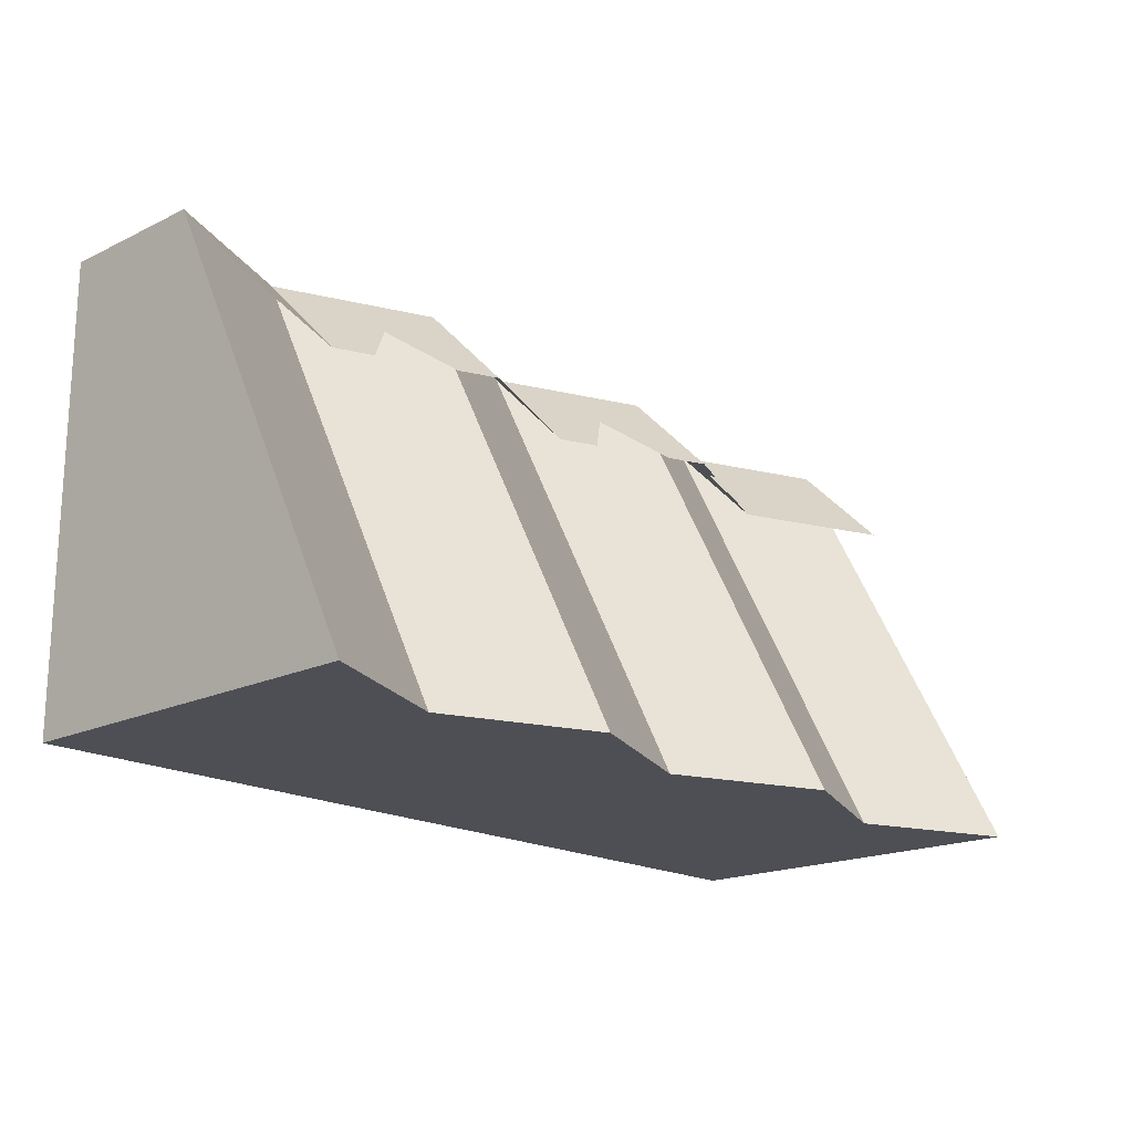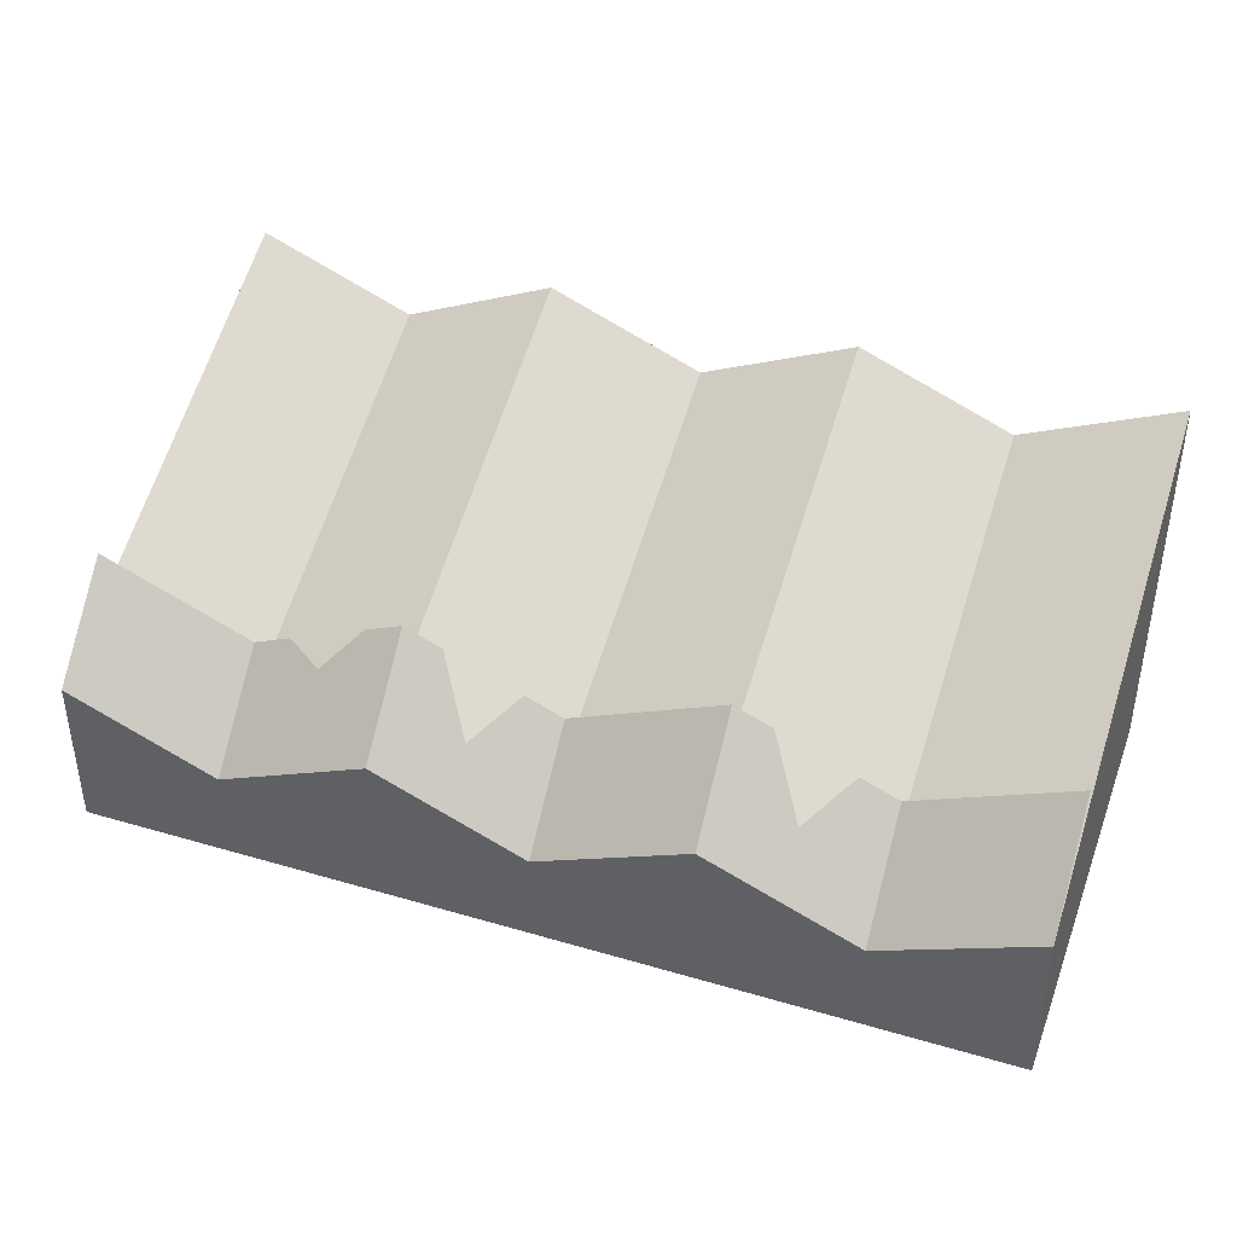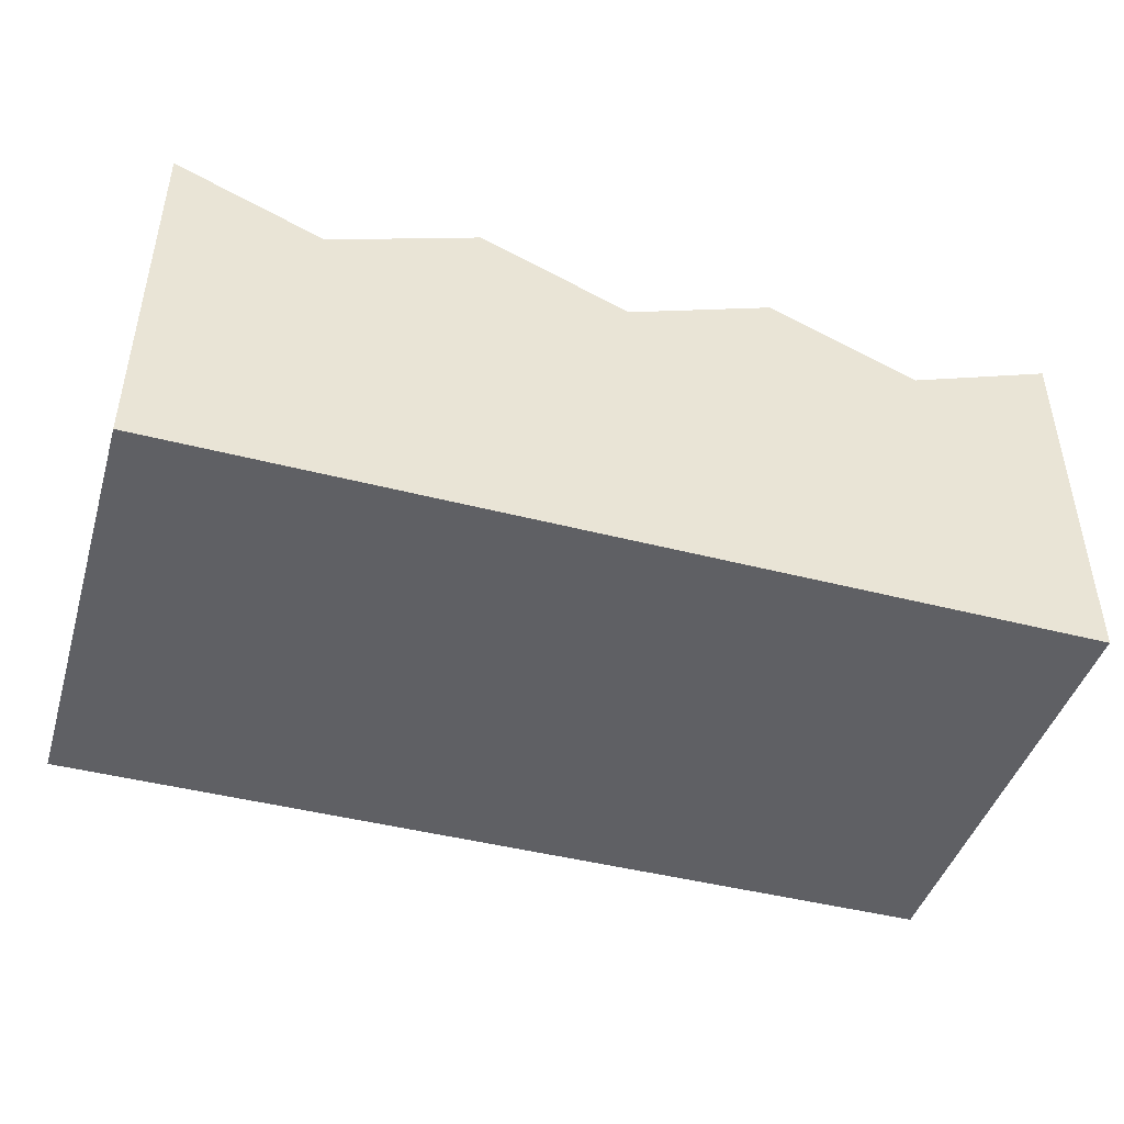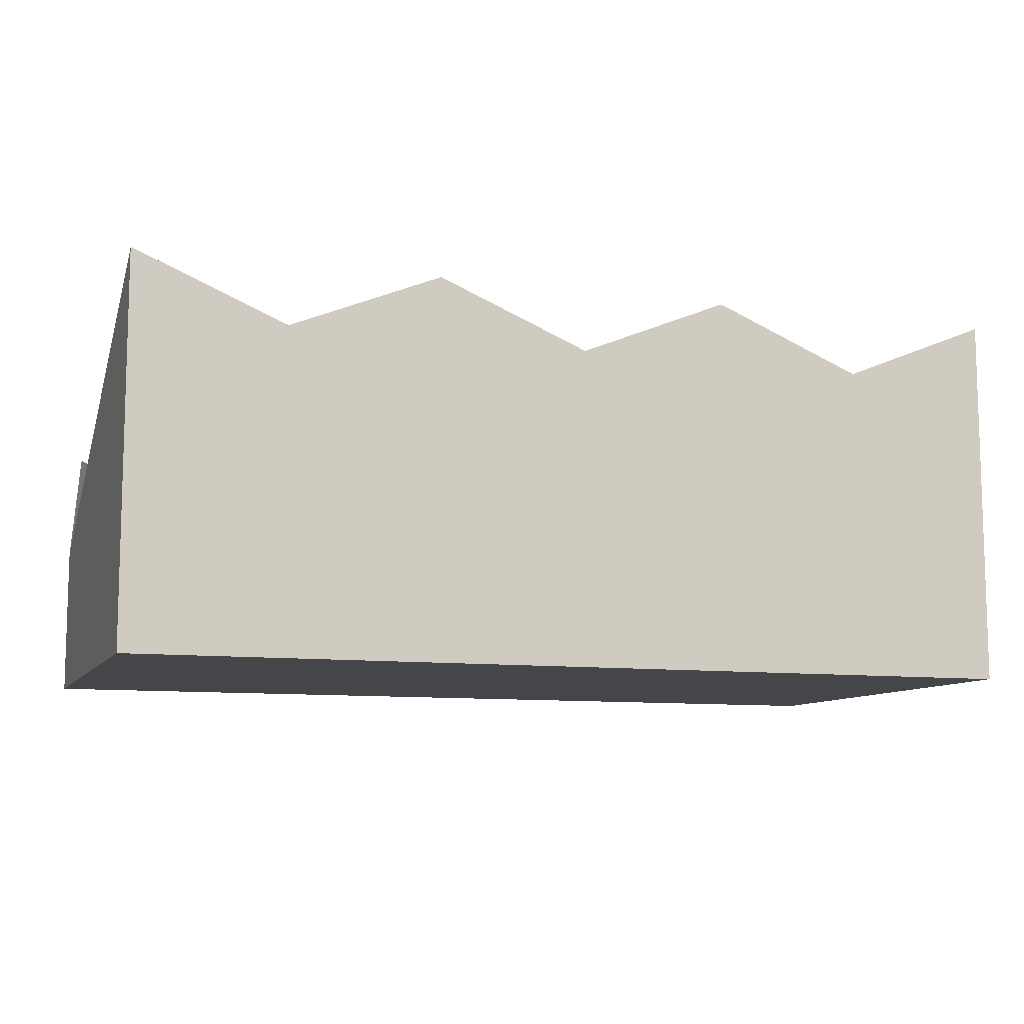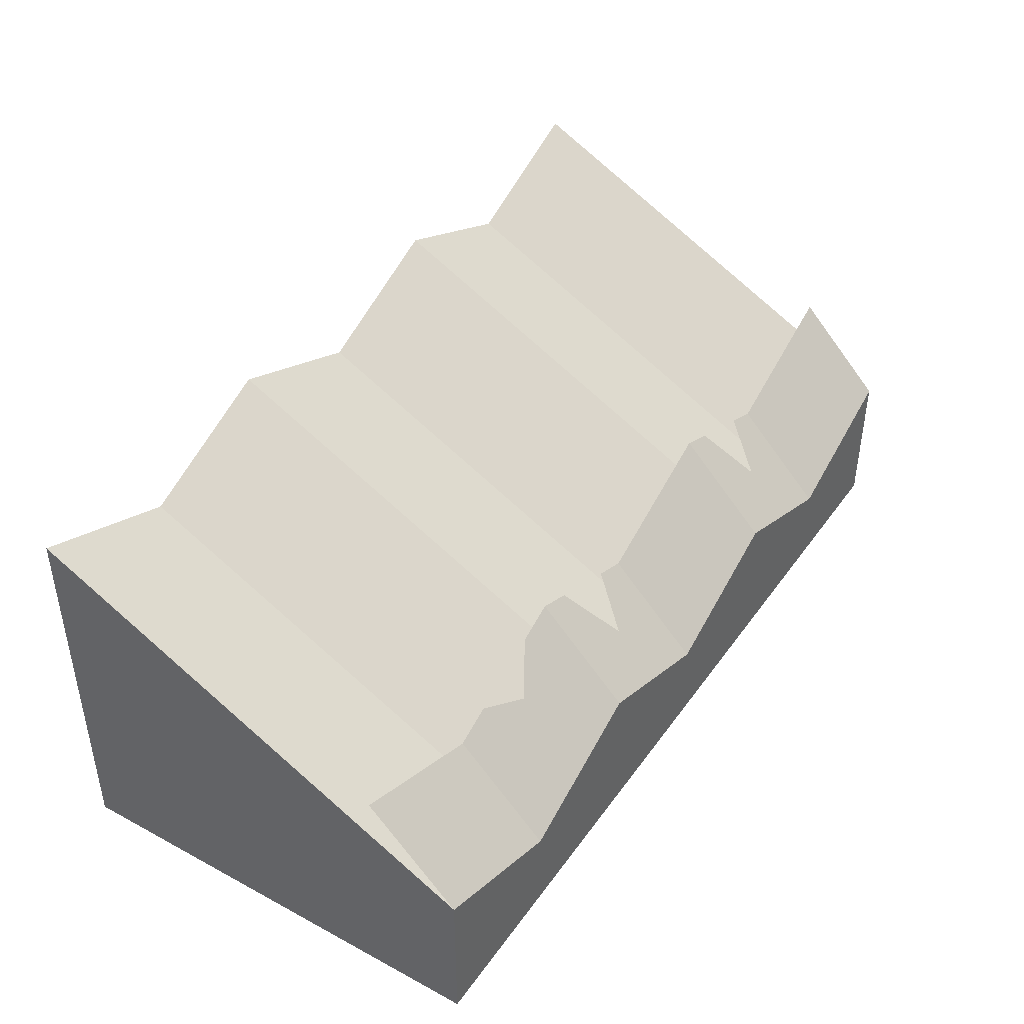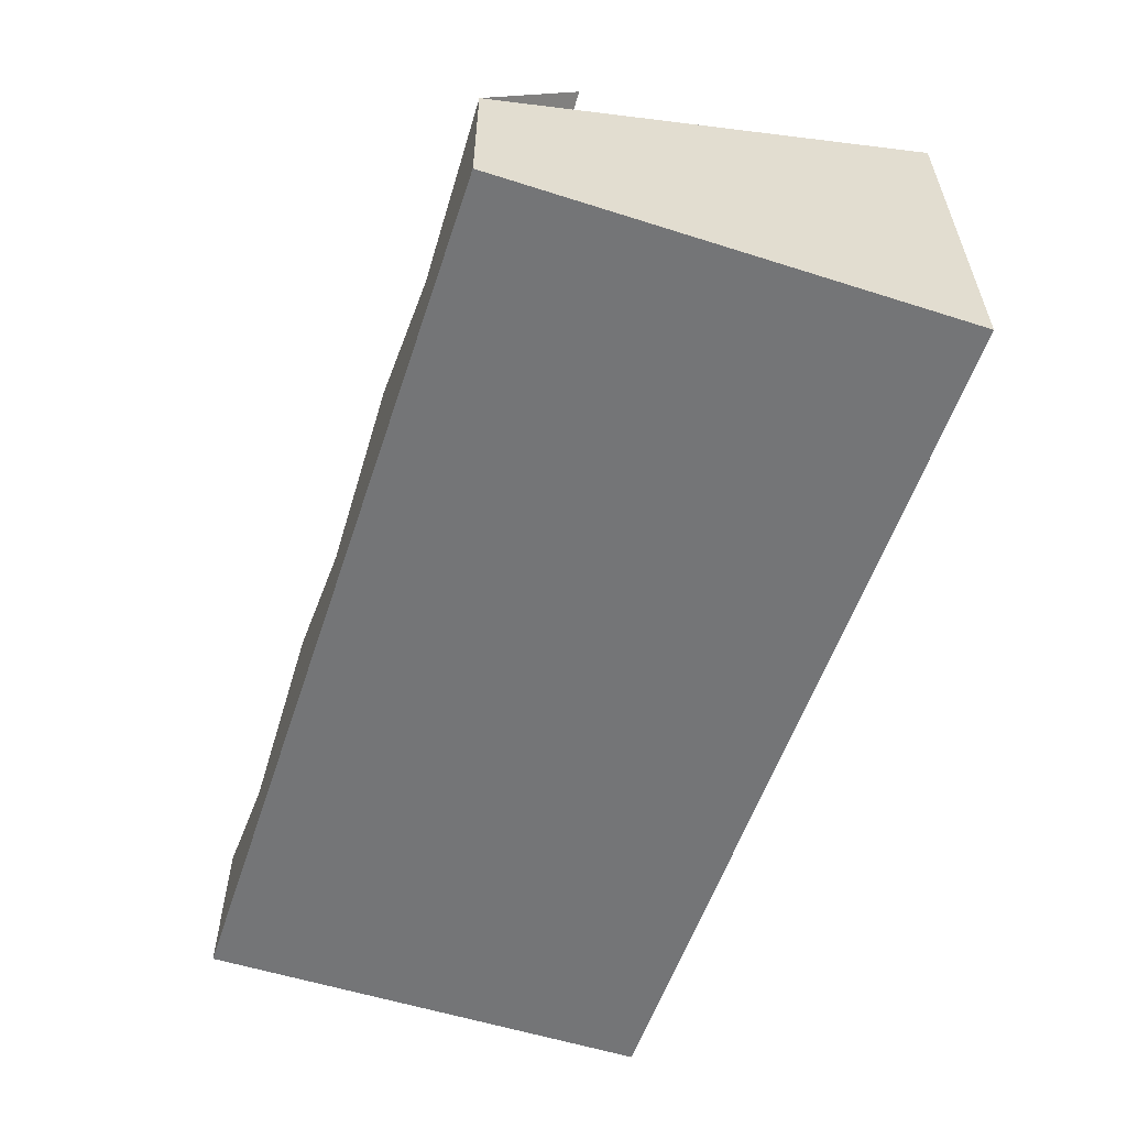
<metadata>
{"format":"obj","ext":"obj","renderer":"f3d","projection":"perspective","resolution":1024,"background":"white","views":[{"elev":-18.4,"azim":-47.3,"up":"+Y"},{"elev":39.3,"azim":-159.9,"up":"+Z"},{"elev":-44.7,"azim":-16.7,"up":"+Z"},{"elev":-9.6,"azim":-18.9,"up":"+Z"},{"elev":42.2,"azim":122.6,"up":"+Z"},{"elev":-56.5,"azim":-108.4,"up":"+Z"}]}
</metadata>
<code>
o cliff_half_stone
v 0.1667 0.5 -0.3315
v -0 0 -0.15
v 0.1667 0 -0.0815
v -0 0.5 -0.4
v -0.1667 0.5 -0.3315
v -0.3333 0 -0.15
v -0.1667 0 -0.0815
v -0.3333 0.5 -0.4
v -0.5 0 -0.0815
v -0.5 0.5 -0.3315
v -0.5 0.5 -0.5
v 0.5 0 -0.5
v -0.5 0 -0.5
v 0.5 0.5 -0.5
v 0.3333 0.5 -0.4
v 0.3333 0 -0.15
v 0.5 0.5 -0.3315
v 0.5 0 -0.0815
v 0.5 0.4 -0.2315
v 0.3333 0.4 -0.3
v 0.08333 0.45 -0.3157
v 0.1667 0.4 -0.2315
v 0.125 0.4 -0.2486
v 0.04167 0.4 -0.2829
v -0 0.4 -0.3
v -0.1667 0.4 -0.2315
v 0.2917 0.4 -0.2829
v 0.25 0.425 -0.2908
v 0.2083 0.4 -0.2486
v -0.25 0.45 -0.3157
v -0.2083 0.4 -0.2486
v -0.2917 0.4 -0.2829
v -0.3333 0.4 -0.3
v -0.5 0.4 -0.2315
f 1 2 3
f 2 1 4
f 5 6 7
f 6 5 8
f 2 5 7
f 5 2 4
f 8 9 6
f 9 8 10
f 11 12 13
f 12 11 14
f 15 3 16
f 3 15 1
f 17 12 14
f 12 17 18
f 17 16 18
f 16 17 15
f 9 11 13
f 11 9 10
f 18 13 12
f 13 18 16
f 13 16 3
f 13 3 2
f 13 2 7
f 13 7 6
f 13 6 9
f 15 17 19
f 19 20 15
f 1 22 21
f 21 4 1
f 22 23 21
f 21 24 4
f 24 25 4
f 25 26 5
f 5 4 25
f 15 20 27
f 27 28 15
f 1 15 28
f 22 1 28
f 28 29 22
f 14 15 17
f 15 14 11
f 15 11 4
f 15 4 1
f 4 11 5
f 5 11 8
f 8 11 10
f 5 26 30
f 30 8 5
f 26 31 30
f 30 32 8
f 32 33 8
f 8 33 34
f 34 10 8

</code>
